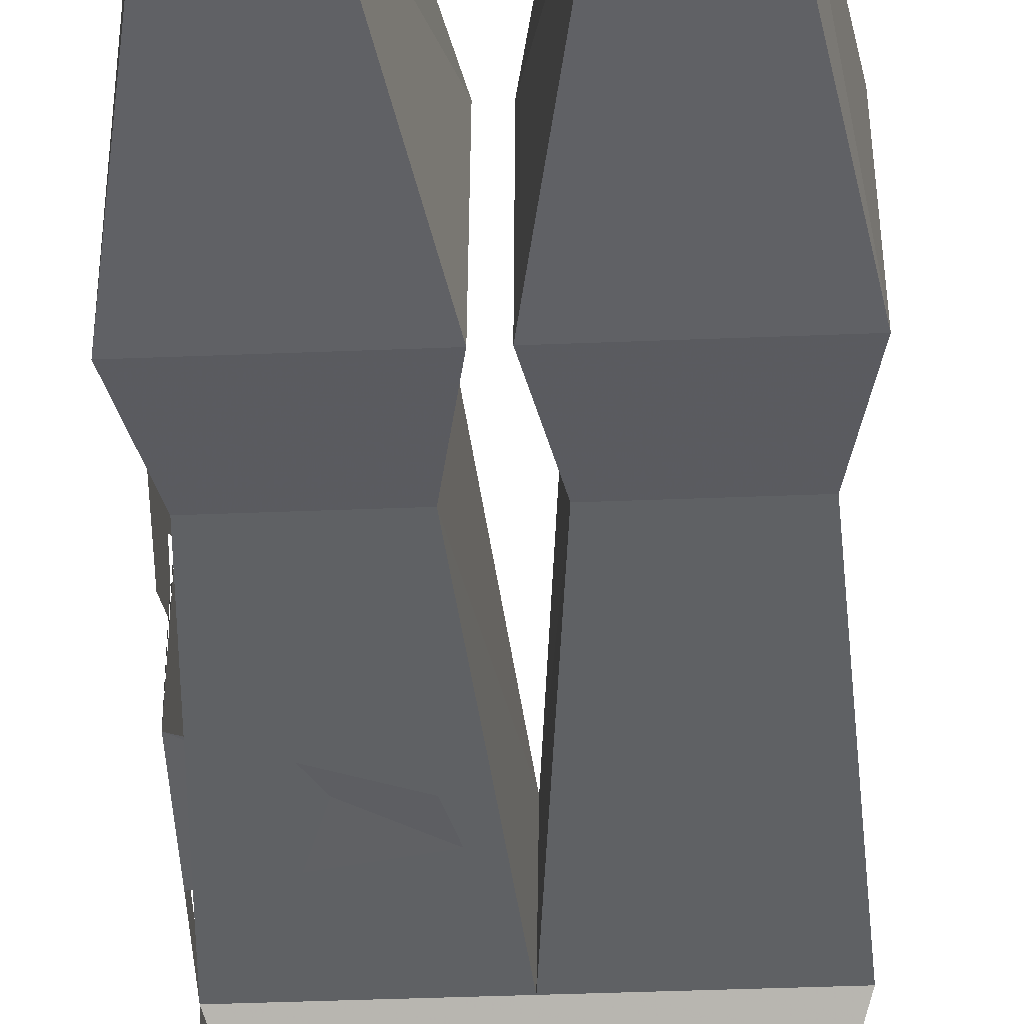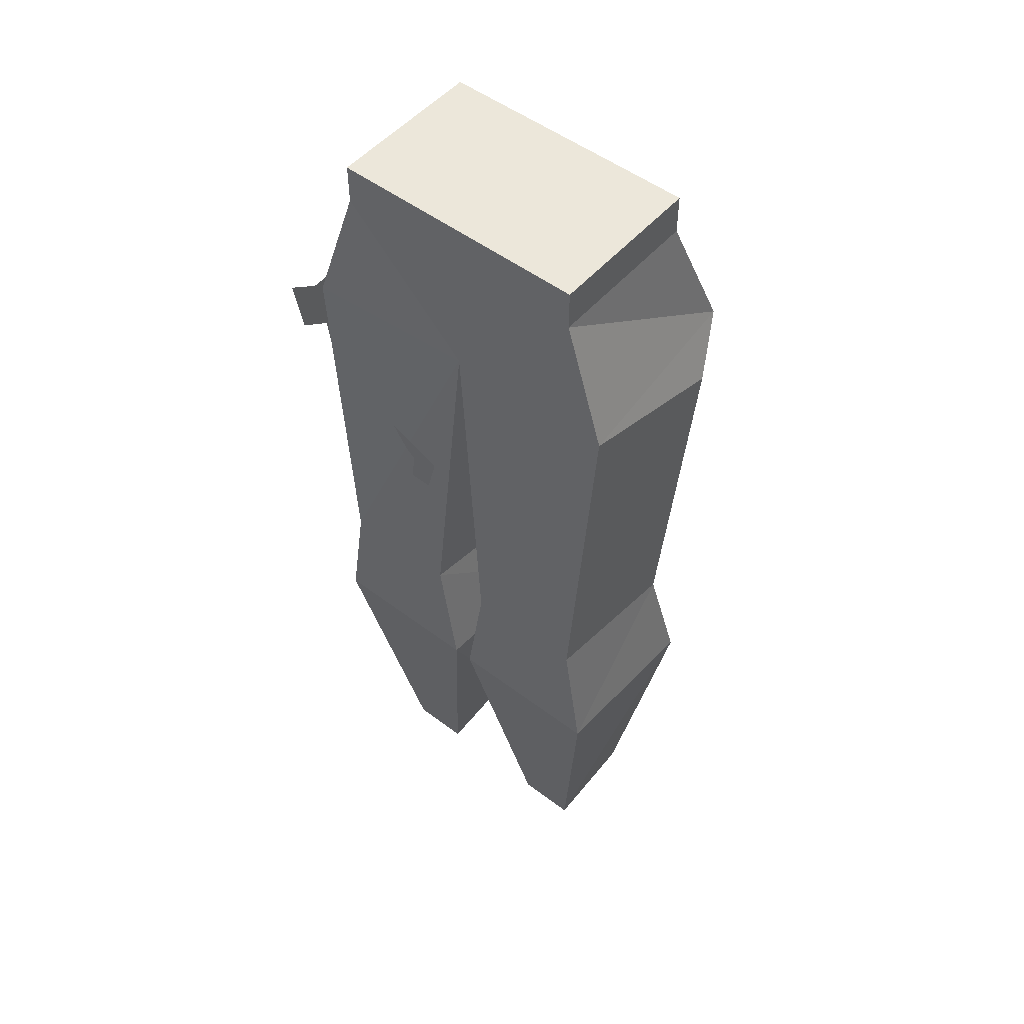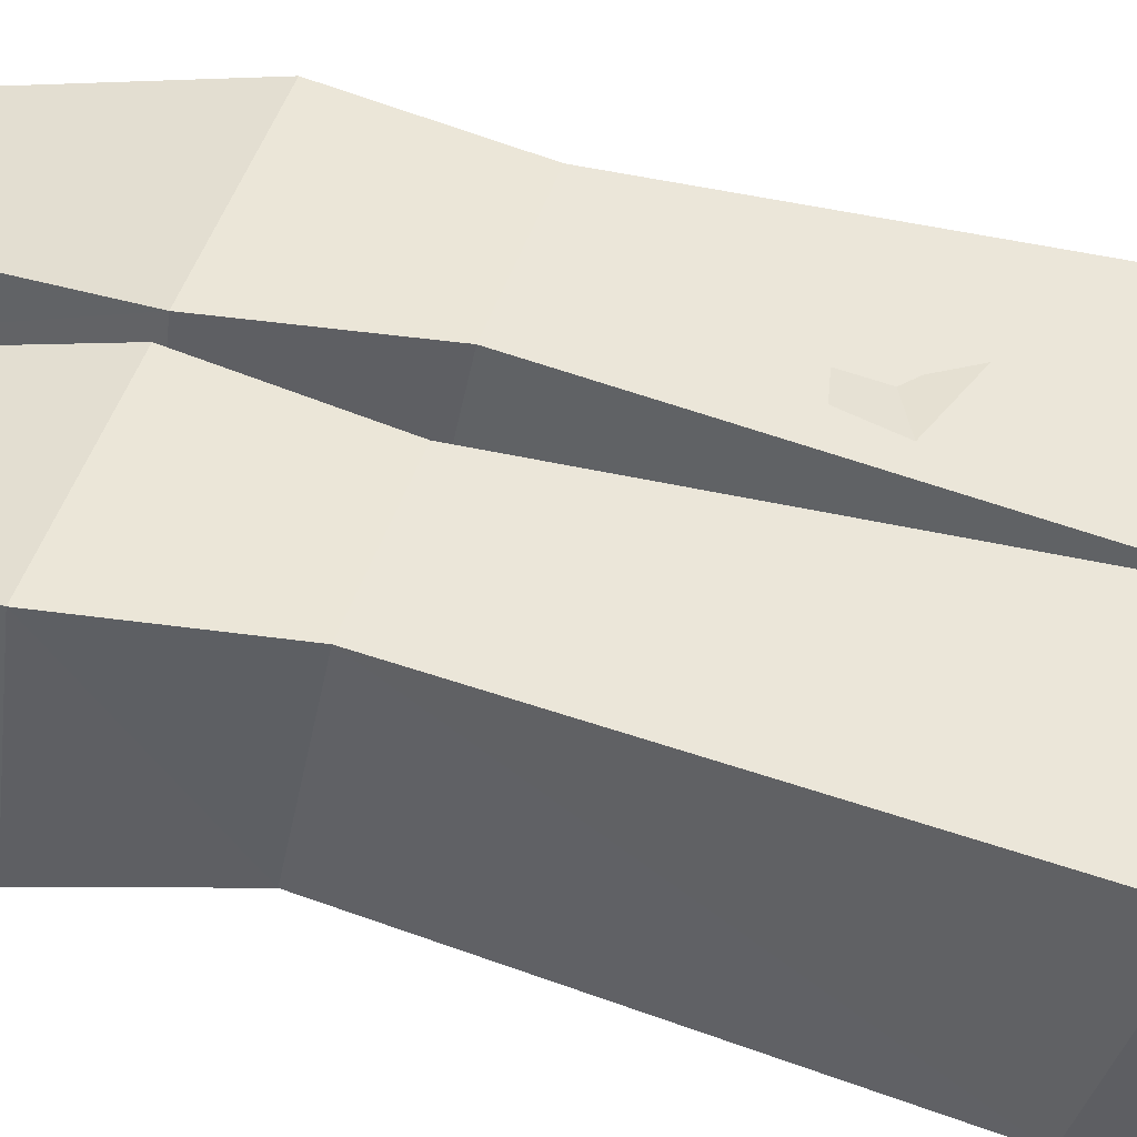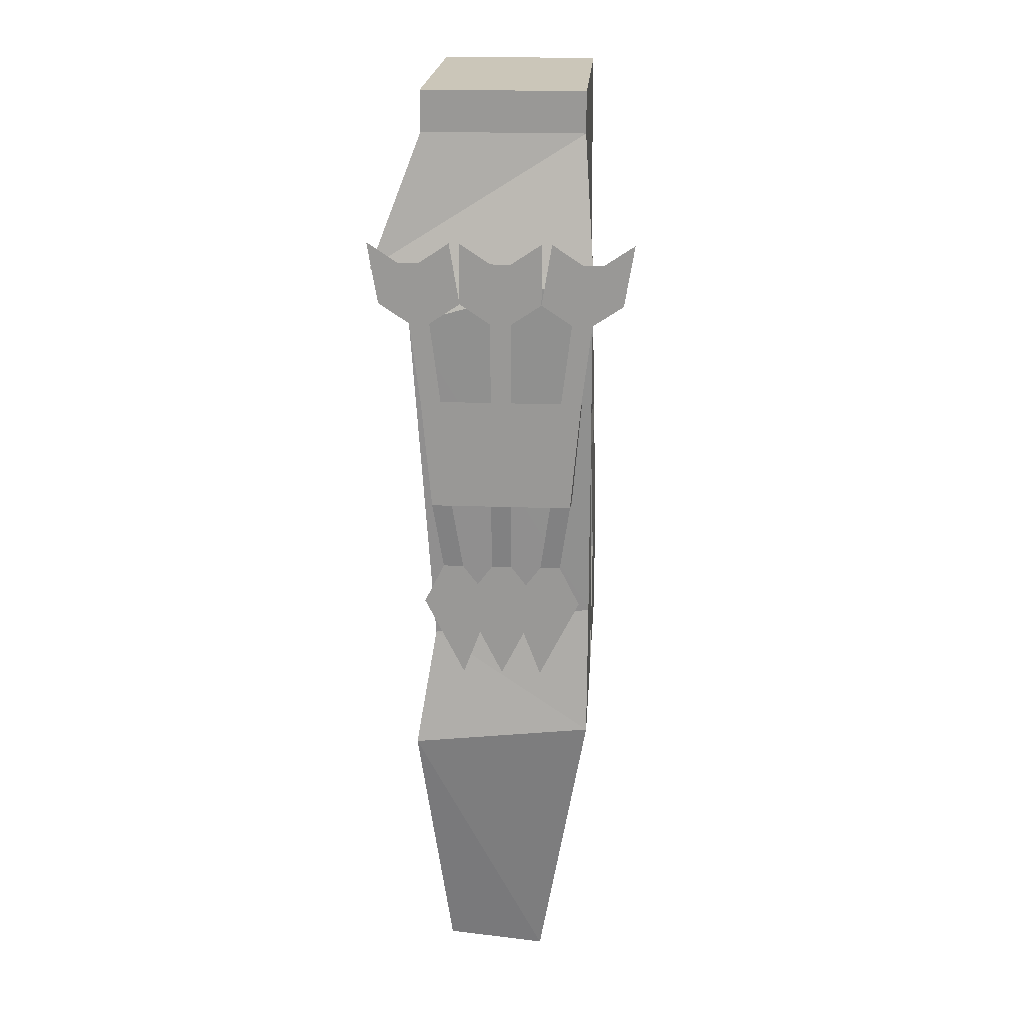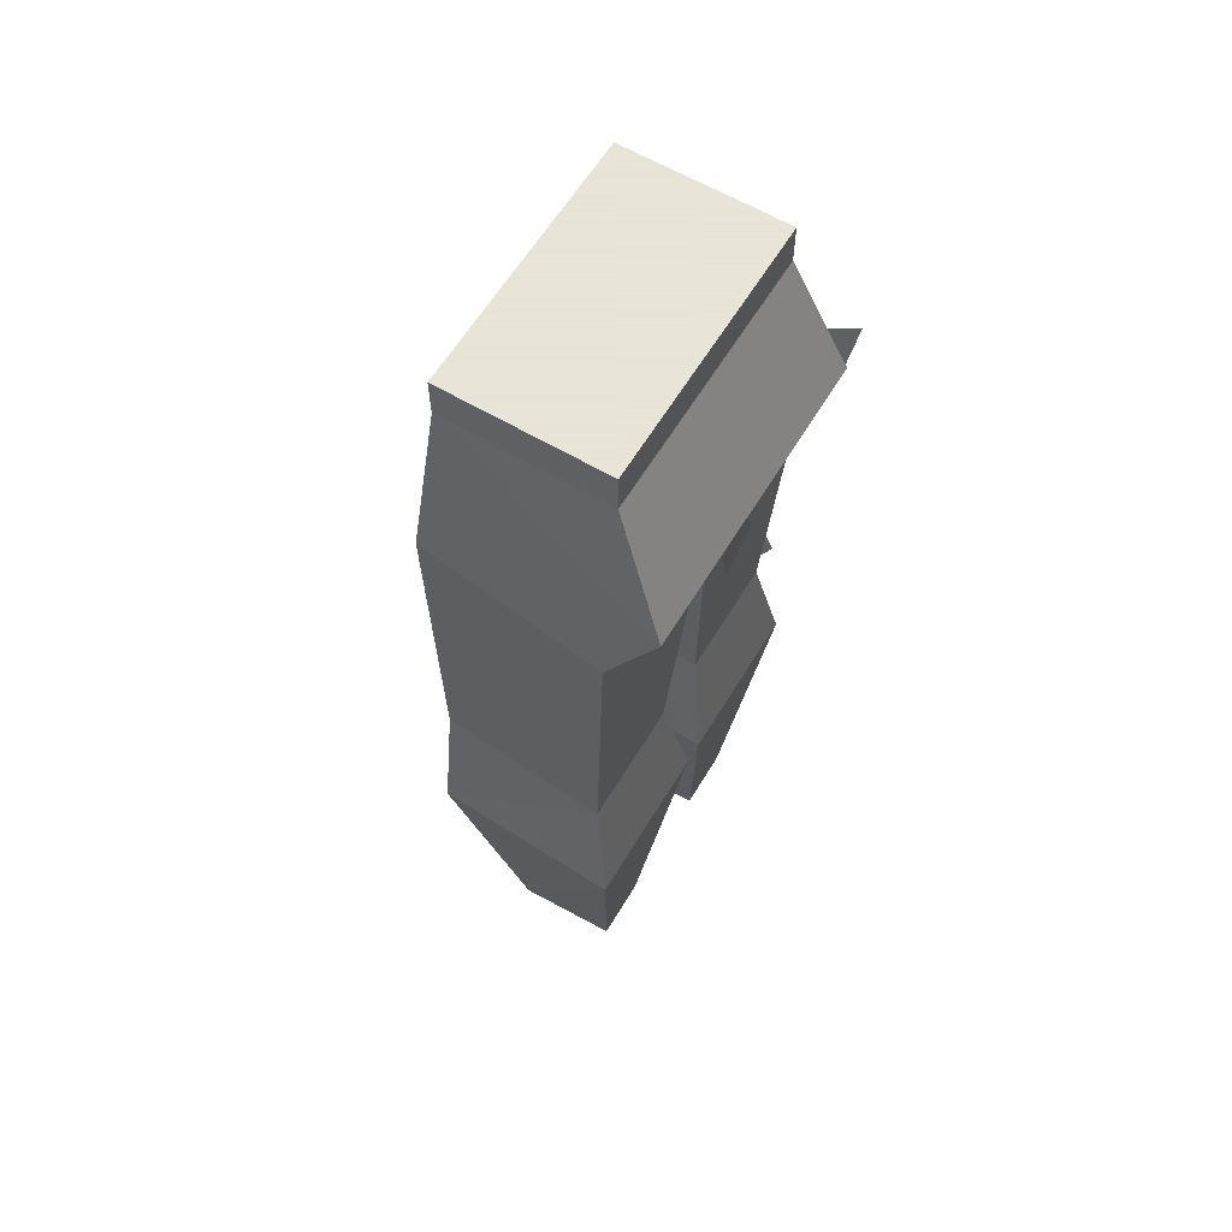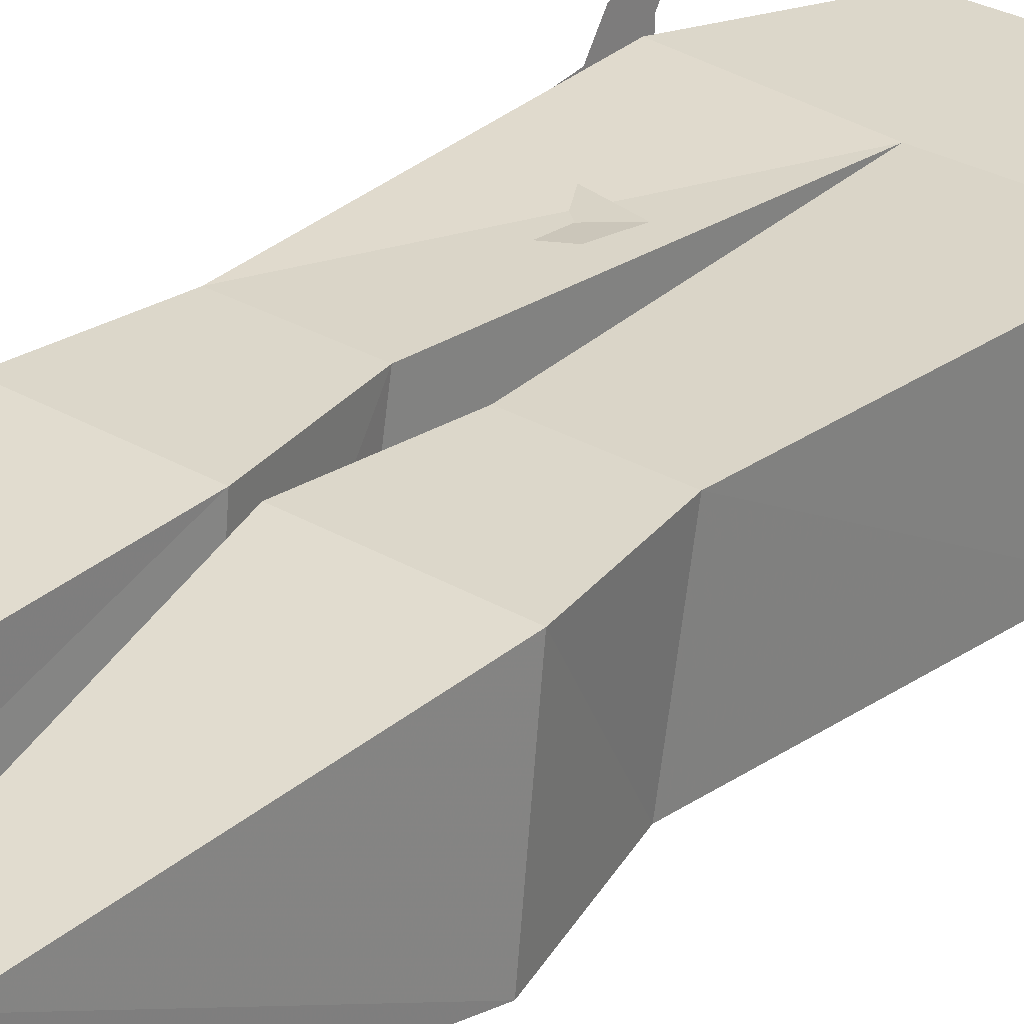
<metadata>
{"format":"obj","ext":"obj","renderer":"f3d","projection":"perspective","resolution":1024,"background":"white","views":[{"elev":-43.0,"azim":-177.3,"up":"+Y"},{"elev":51.4,"azim":-140.6,"up":"+Z"},{"elev":46.2,"azim":-72.3,"up":"+Y"},{"elev":20.8,"azim":93.8,"up":"+Z"},{"elev":61.4,"azim":-59.0,"up":"+Z"},{"elev":30.4,"azim":-139.9,"up":"+Y"}]}
</metadata>
<code>
v 0.125 0.03125 -0.1797
v 0.03906 0.05469 -0.3906
v 0.05469 0.03125 -0.1797
v 0.1094 0.04688 -0.08594
v 0.125 0.1719 -0.1641
v 0.08594 0.1328 -0.3984
v 0.08594 0.05469 -0.3906
v 0.05469 0.1719 -0.1641
v 0.03906 0.1328 -0.3984
v 0 0.1719 -0.1641
v 0 0.03125 -0.1797
v 0.05469 0.04688 -0.08594
v 0.125 0.03125 0.1797
v 0.1094 0.1719 -0.0625
v 0.05469 0.1719 -0.0625
v 0.01562 0.1719 -0.0625
v 0.01562 0.04688 -0.08594
v -0.007812 0.03125 0.1797
v 0.1094 0 0.2188
v 0.125 0.1719 0.2188
v -0.007812 0.1641 0.2188
v -0.03125 0.04688 -0.08594
v -0.07031 0.04688 -0.08594
v -0.1406 0.03125 0.1797
v -0.125 0 0.2188
v -0.1094 0.03906 0.3203
v 0.09375 0.03906 0.3203
v 0.09375 0.1641 0.3203
v -0.1094 0.1641 0.3203
v -0.1406 0.1641 0.2188
v -0.125 0.1719 -0.0625
v -0.07031 0.1719 -0.0625
v -0.03125 0.1719 -0.0625
v -0.01562 0.03125 -0.1797
v -0.07031 0.03125 -0.1797
v -0.125 0.04688 -0.08594
v -0.1094 0.1641 0.3516
v -0.1094 0.03906 0.3516
v 0.09375 0.03906 0.3516
v 0.09375 0.1641 0.3516
v -0.05469 0.05469 -0.3906
v -0.1406 0.03125 -0.1797
v -0.1406 0.1719 -0.1641
v -0.07031 0.1719 -0.1641
v -0.01562 0.1719 -0.1641
v -0.1016 0.05469 -0.3906
v -0.1016 0.1328 -0.3984
v -0.05469 0.1328 -0.3984
v 0.125 0.04688 0.03125
v 0.02344 0.03125 0.05469
v 0.01562 0.03125 0.08594
v 0.125 0.03906 0.1172
v 0.125 0.05469 0.1172
v 0.125 0.0625 0.03125
v 0.1172 0.07031 -0.02344
v 0.1172 0.05469 -0.02344
v 0.1172 0.0625 -0.05469
v 0.1172 0.03906 -0.05469
v 0.1172 0.07031 -0.1172
v 0.1172 0.09375 -0.05469
v 0.125 0.09375 0.03125
v 0.125 0.1094 0.03125
v 0.1172 0.1094 -0.02344
v 0.1172 0.09375 -0.02344
v 0.1172 0.1016 -0.05469
v 0.1172 0.07031 -0.05469
v 0.1172 0.1016 -0.1172
v 0.1172 0.1328 -0.05469
v 0.1172 0.1484 -0.02344
v 0.1172 0.1328 -0.02344
v 0.125 0.1406 0.03125
v 0.125 0.1562 0.03125
v 0.125 0.1641 0.1172
v 0.01562 0.1719 0.08594
v 0.02344 0.1719 0.05469
v 0.125 0.09375 0.1797
v 0.125 0.1094 0.1797
v 0.125 0.1094 0.1172
v 0.125 0.09375 0.1172
v 0.125 0.1484 0.1172
v 0.125 0.1562 0.1797
v 0.125 0.1719 0.1797
v 0.125 0.1641 0.2266
v 0.125 0.1797 0.2266
v 0.125 0.1953 0.1953
v 0.125 0.2031 0.2422
v 0.125 0.04688 0.1797
v 0.1172 0.1328 -0.1172
v 0.1172 0.1406 -0.05469
v 0.1172 0.1641 -0.05469
v 0.1172 0.1094 -0.05469
v 0.125 0.07031 0.1953
v 0.125 0.07031 0.2422
v 0.125 0.09375 0.2266
v 0.125 0.1094 0.2266
v 0.125 0.1328 0.1953
v 0.125 0.1328 0.2422
v 0.125 0.1406 0.2422
v 0.125 0.007812 0.1953
v 0.125 0 0.2422
v 0.125 0.02344 0.2266
v 0.125 0.03906 0.2266
v 0.125 0.0625 0.2422
f 1 2 3
f 1 3 4
f 1 4 5
f 1 5 6
f 1 6 7
f 1 7 2
f 6 5 8
f 6 8 9
f 9 8 10
f 9 10 2
f 2 10 11
f 2 11 3
f 3 11 12
f 3 12 4
f 4 12 13
f 4 13 14
f 4 14 5
f 5 14 15
f 5 15 8
f 8 15 10
f 10 15 16
f 10 16 11
f 11 16 17
f 11 17 12
f 12 17 18
f 12 18 13
f 13 18 19
f 13 19 20
f 13 20 14
f 14 20 21
f 14 21 15
f 15 21 16
f 16 21 17
f 17 21 18
f 18 21 22
f 18 22 23
f 18 23 24
f 18 24 25
f 18 25 19
f 19 25 26
f 19 26 27
f 19 27 28
f 19 28 20
f 20 28 21
f 21 28 29
f 21 29 30
f 21 30 31
f 21 31 32
f 21 32 33
f 21 33 22
f 22 33 34
f 22 34 23
f 23 34 35
f 23 35 36
f 23 36 24
f 24 36 31
f 24 31 30
f 24 30 25
f 25 30 29
f 25 29 26
f 26 29 37
f 26 37 38
f 26 38 39
f 26 39 27
f 27 39 40
f 27 40 28
f 28 40 29
f 29 40 37
f 37 40 38
f 38 40 39
f 35 41 42
f 35 42 36
f 36 42 43
f 36 43 31
f 31 43 32
f 32 43 44
f 32 44 45
f 32 45 33
f 33 45 34
f 34 45 41
f 34 41 35
f 41 46 42
f 42 46 47
f 42 47 43
f 43 47 44
f 44 47 48
f 44 48 45
f 45 48 41
f 49 50 51
f 49 51 52
f 49 52 53
f 49 53 54
f 49 54 55
f 49 55 56
f 56 55 57
f 56 57 58
f 58 57 59
f 59 57 60
f 60 57 55
f 61 62 63
f 61 63 64
f 64 63 65
f 64 65 66
f 66 65 67
f 67 65 68
f 68 65 63
f 69 70 71
f 69 71 72
f 72 71 73
f 72 73 74
f 72 74 75
f 76 77 78
f 76 78 79
f 79 78 61
f 79 61 54
f 79 54 53
f 73 80 81
f 73 81 82
f 82 81 83
f 82 83 84
f 82 84 85
f 85 84 86
f 13 87 53
f 13 53 52
f 88 89 90
f 90 89 69
f 69 89 70
f 70 89 91
f 91 89 88
f 76 92 93
f 76 93 94
f 76 94 77
f 77 94 95
f 77 95 96
f 96 95 97
f 81 96 98
f 81 98 83
f 13 99 100
f 13 100 101
f 13 101 87
f 87 101 102
f 87 102 92
f 92 102 103
f 80 71 62
f 80 62 78
f 78 62 61
f 73 71 80

</code>
